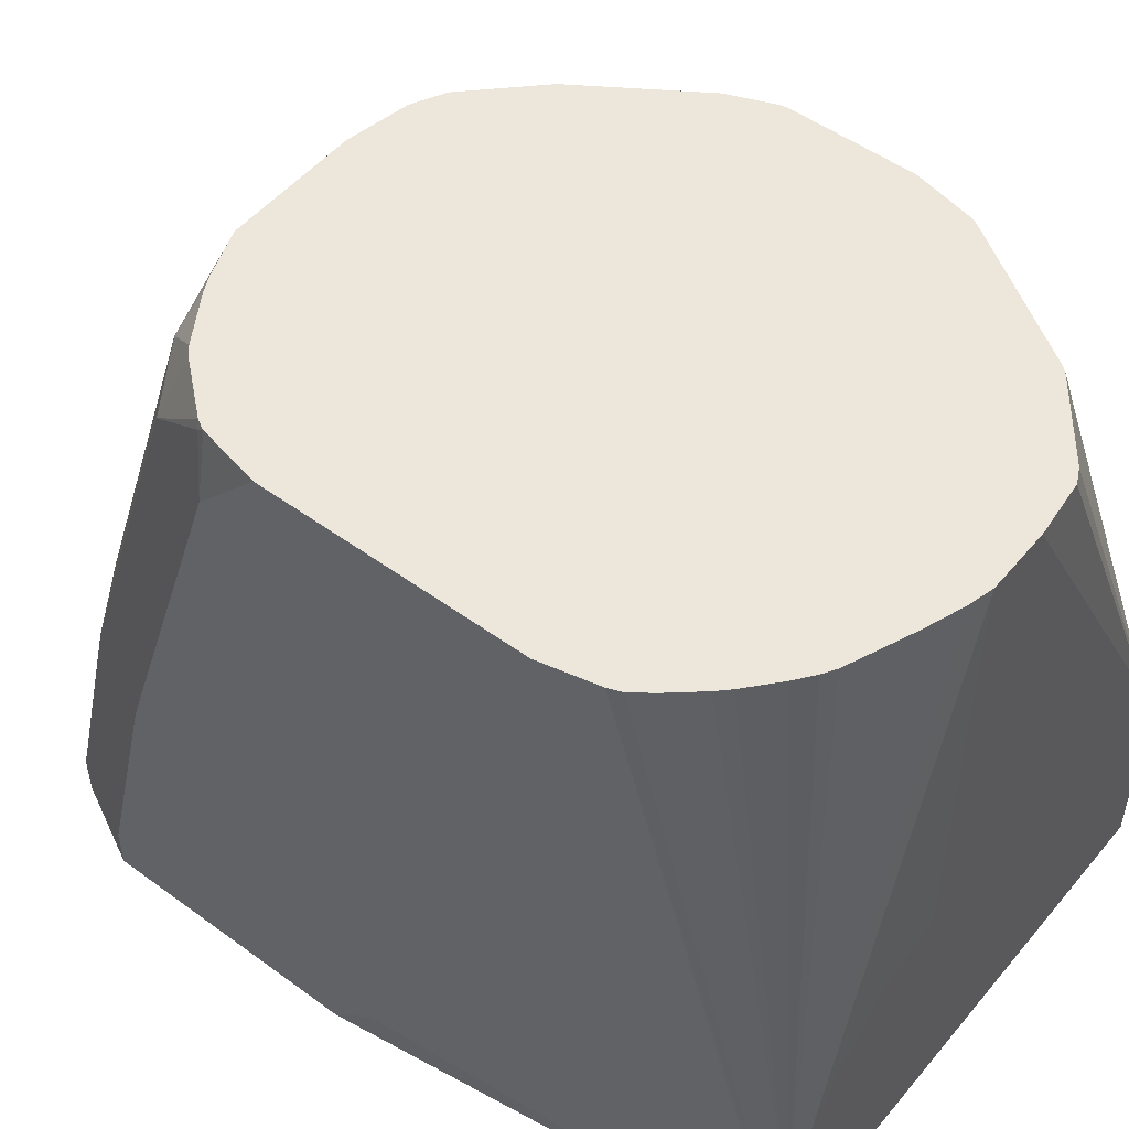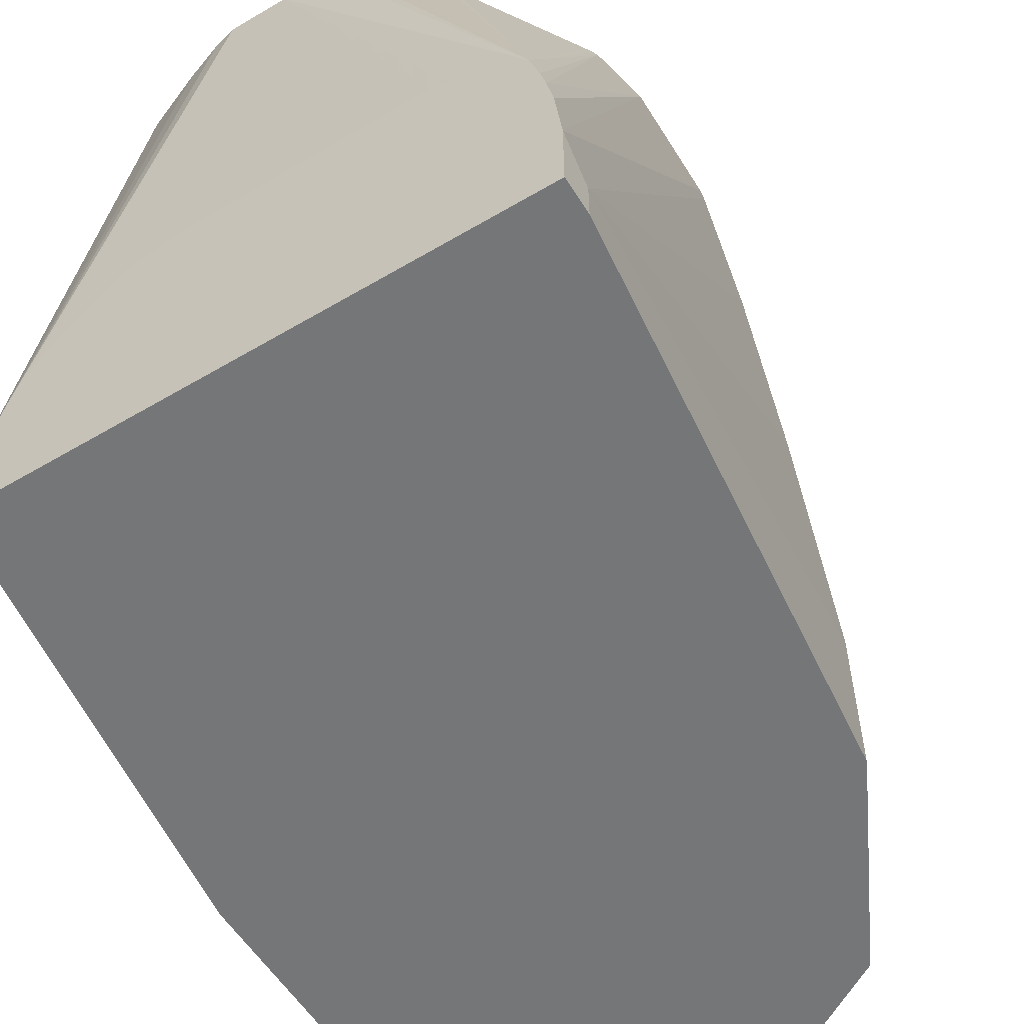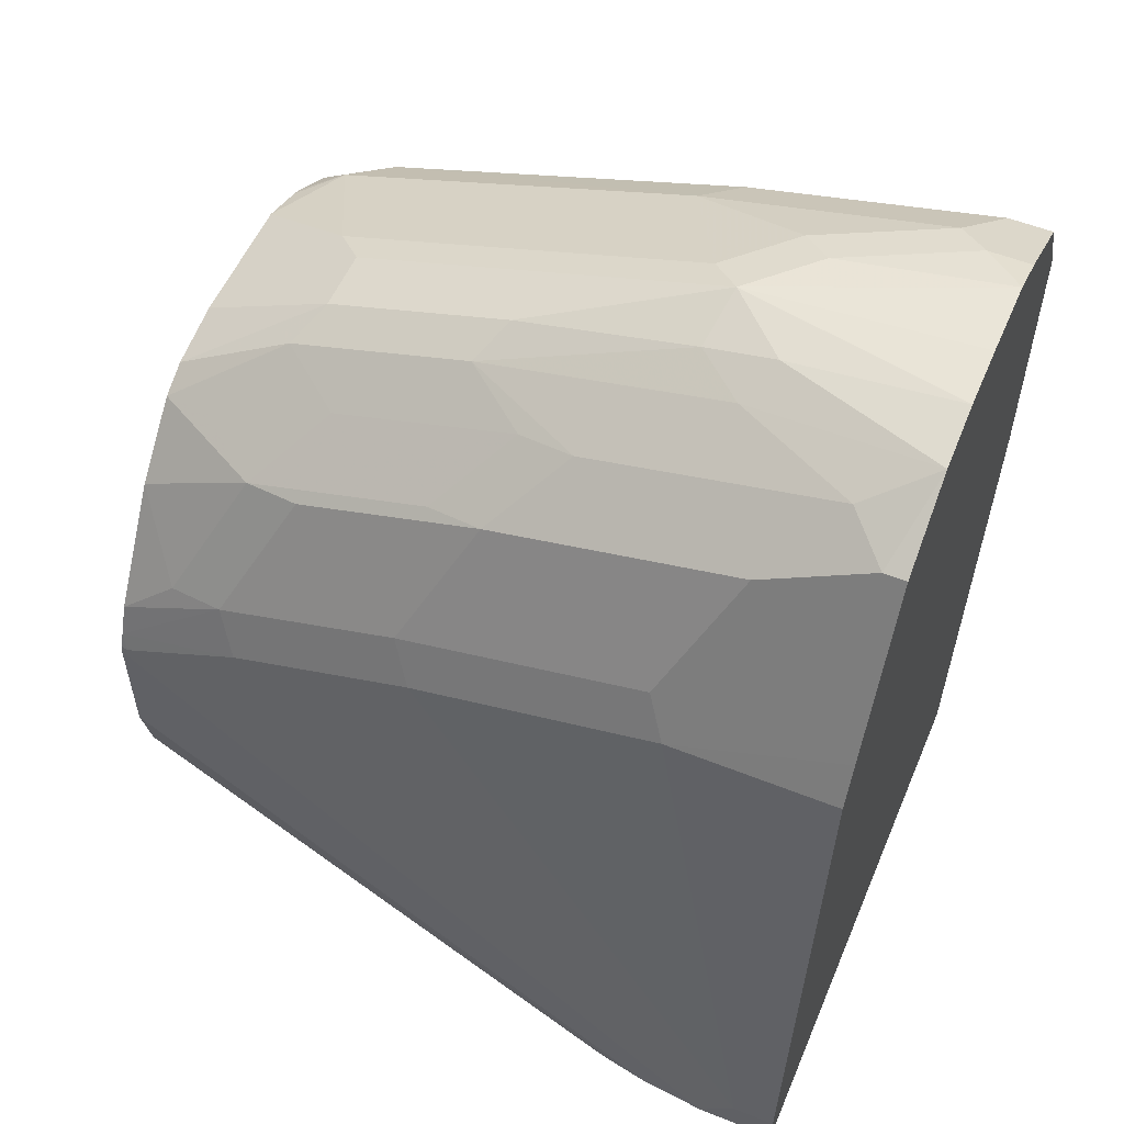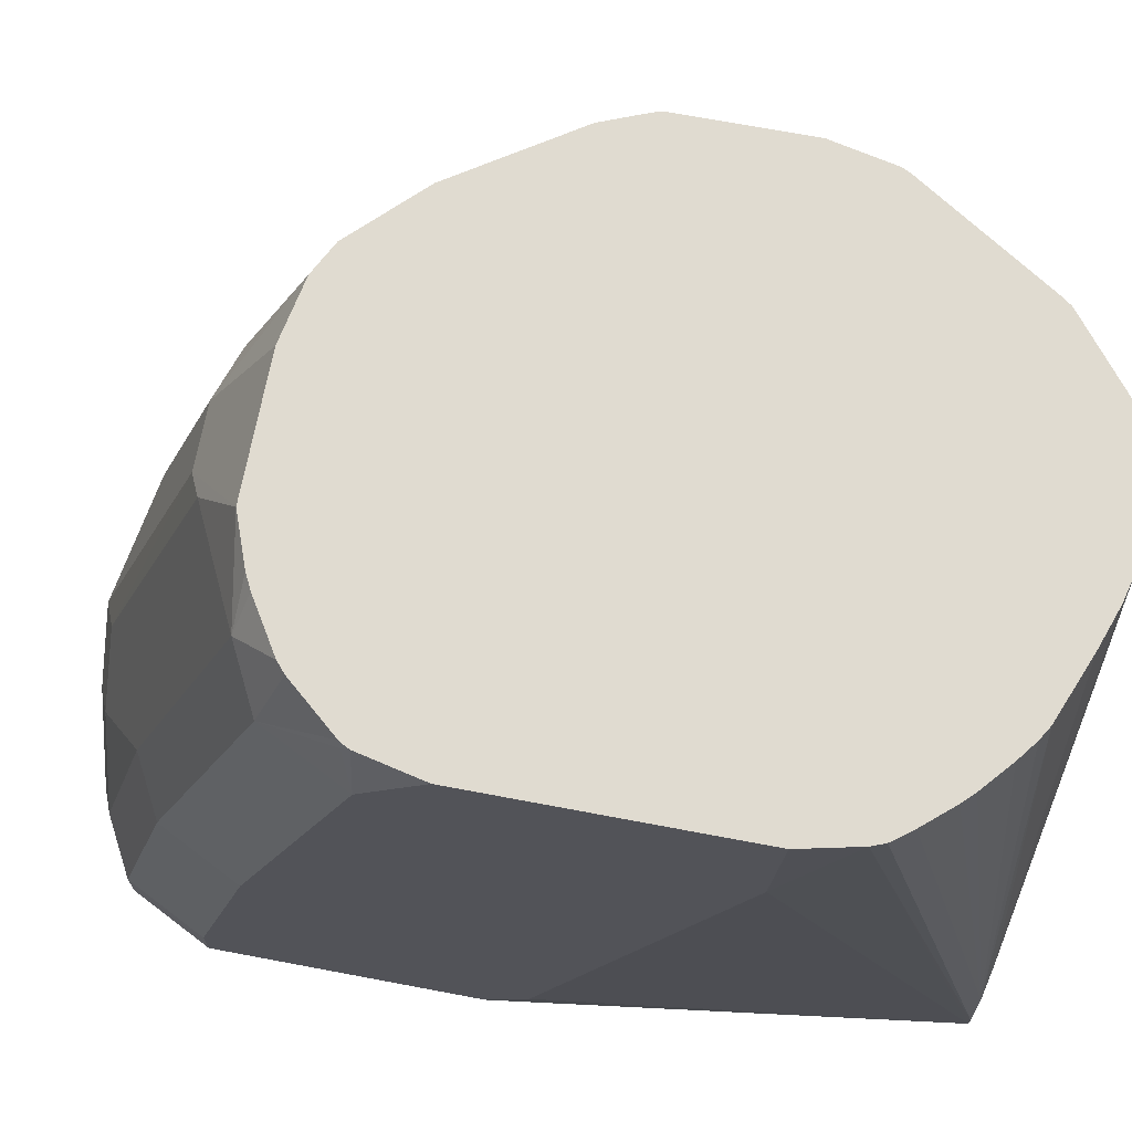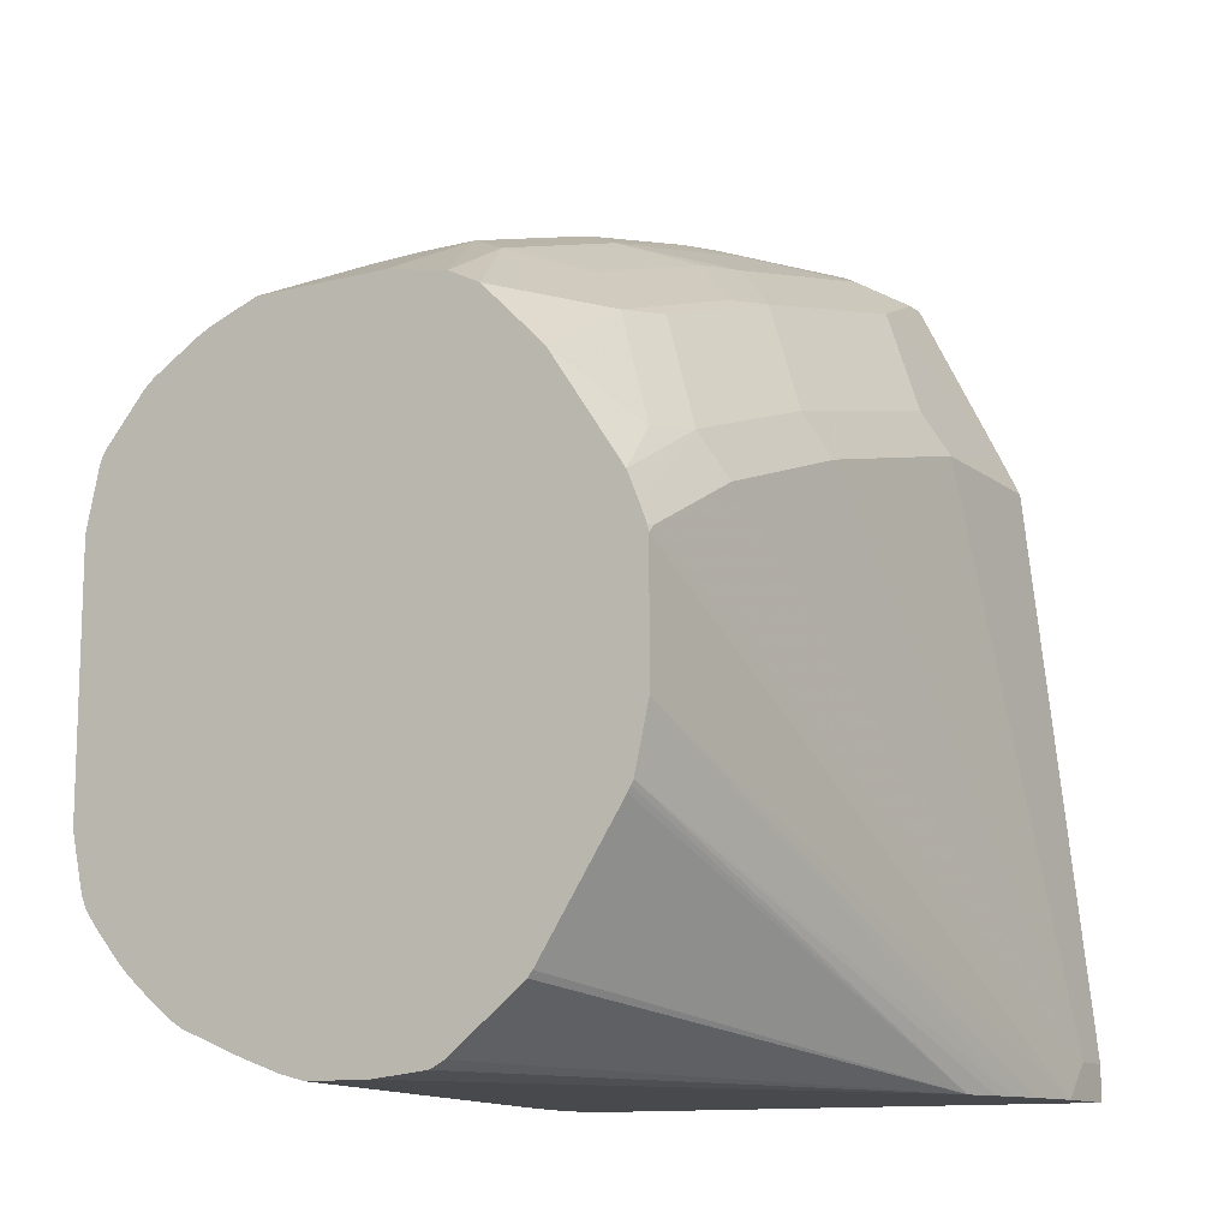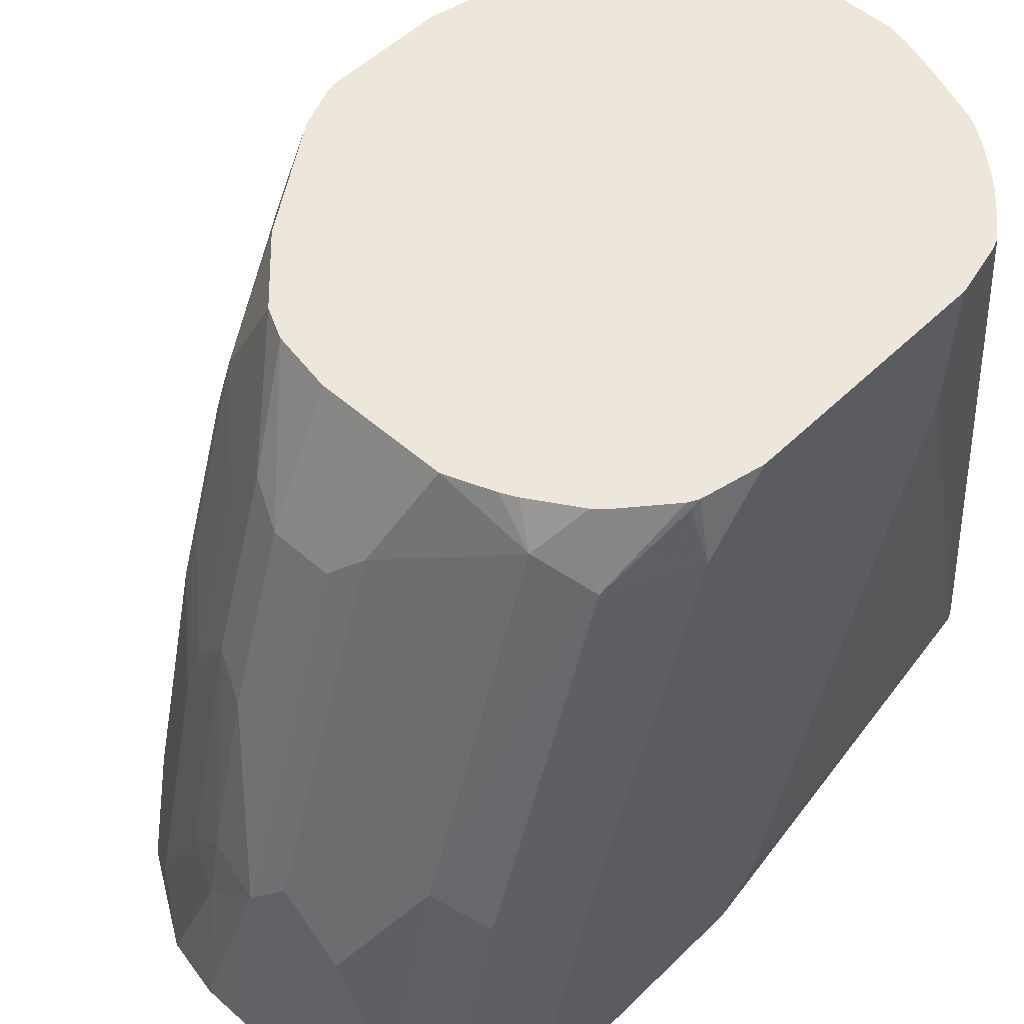
<metadata>
{"format":"obj","ext":"obj","renderer":"f3d","projection":"perspective","resolution":1024,"background":"white","views":[{"elev":51.1,"azim":-51.5,"up":"+Z"},{"elev":-56.7,"azim":31.6,"up":"+Z"},{"elev":55.2,"azim":112.9,"up":"+Y"},{"elev":69.9,"azim":-79.3,"up":"+Z"},{"elev":-12.1,"azim":30.8,"up":"+Y"},{"elev":51.7,"azim":-136.4,"up":"+Z"}]}
</metadata>
<code>
v -0.03209 0.4083 0.2426
v -0.01605 0.4083 0.2426
v -0.03829 0.4099 0.2426
v -0.0743 0.4081 0.09244
v -0.07033 0.4081 0.1024
v -0.06418 0.4081 0.111
v -0.04814 0.4081 0.1271
v -0.03209 0.4081 0.1308
v -0.001895 0.4099 0.2426
v 0.03209 0.4081 0.1308
v 0.03655 0.4081 0.1286
v 0.05497 0.4081 0.1182
v 0.05677 0.4081 0.1161
v -0.04814 0.4133 0.2426
v -0.04862 0.4135 0.2426
v -0.06418 0.4197 0.2426
v -0.07871 0.4081 0.07418
v 0.001876 0.4117 0.2426
v 0.02202 0.4283 0.2426
v 0.02076 0.4267 0.2426
v 0.05933 0.4081 0.1062
v 0.04461 0.4637 0.2426
v 0.04396 0.4624 0.2426
v 0.04318 0.4611 0.2426
v -0.06747 0.4217 0.2426
v -0.07221 0.4253 0.2426
v -0.0793 0.4314 0.2426
v -0.08212 0.4343 0.2426
v -0.08827 0.4414 0.2426
v -0.09186 0.4461 0.2426
v -0.08024 0.4081 0.05737
v 0.06077 0.4081 0.09973
v 0.04814 0.4796 0.2426
v -0.09314 0.4494 0.2426
v -0.08024 0.4081 0.05309
v 0.06248 0.4081 0.09032
v 0.0642 0.4081 0.07342
v 0.04814 0.5117 0.2426
v -0.09629 0.4635 0.2426
v -0.09629 0.4654 0.2086
v 0.0642 0.4081 0.05309
v -0.09629 0.5136 0.0642
v -0.09629 0.5247 0.05309
v 0.0642 0.4173 0.0642
v 0.04814 0.5136 0.2407
v 0.04772 0.5136 0.2426
v -0.09629 0.5296 0.2426
v 0.0642 0.4173 0.05309
v -0.09629 0.5938 0.05309
v 0.04814 0.5617 0.0963
v 0.04814 0.5457 0.1605
v 0.04814 0.5296 0.2086
v 0.04626 0.5174 0.2426
v -0.09274 0.5455 0.2426
v -0.09629 0.5457 0.2247
v 0.04814 0.5617 0.05309
v -0.09629 0.5938 0.0642
v -0.08723 0.6119 0.05309
v 0.04282 0.5725 0.05309
v 0.04278 0.5724 0.1017
v 0.04278 0.5563 0.1658
v 0.04278 0.5403 0.214
v 0.04304 0.5252 0.2426
v -0.09212 0.5468 0.2426
v -0.09227 0.5477 0.2407
v -0.08558 0.5671 0.2247
v -0.09629 0.5778 0.1284
v -0.08558 0.6152 0.0642
v -0.08558 0.6152 0.05309
v 0.02139 0.6152 0.05309
v 0.02139 0.6152 0.05886
v 0.02674 0.6045 0.08561
v 0.02674 0.5885 0.1498
v 0.02674 0.5724 0.1979
v 0.04011 0.5376 0.2287
v 0.02406 0.5537 0.2426
v -0.09133 0.5481 0.2426
v -0.08087 0.5604 0.2426
v -0.07835 0.5626 0.2426
v -0.07221 0.5737 0.2327
v -0.07221 0.6058 0.1364
v -0.08558 0.5991 0.1284
v -0.07221 0.6219 0.07223
v -0.07818 0.6189 0.05309
v -9.42e-06 0.6284 0.05309
v 0.01069 0.6206 0.06956
v 0.01069 0.6045 0.1338
v 0.008018 0.6018 0.1484
v 0.02406 0.5858 0.1645
v 0.02406 0.5697 0.2126
v 0.01226 0.5655 0.2426
v -0.06607 0.5703 0.2426
v -0.05003 0.5768 0.2426
v -0.04012 0.5898 0.2166
v -0.0623 0.5722 0.2426
v -0.04012 0.6219 0.1204
v -0.05616 0.6219 0.1043
v -0.06418 0.6159 0.1123
v -0.04814 0.6259 0.0963
v -0.06418 0.6259 0.0642
v -0.06418 0.6259 0.05309
v -0.01605 0.6315 0.05309
v -0.01605 0.6259 0.0963
v -0.005351 0.6206 0.1017
v -0.005351 0.6045 0.1658
v 0.008018 0.5858 0.1966
v 0.01069 0.5724 0.23
v 0.008018 0.5697 0.2426
v -0.01605 0.5768 0.2426
v -0.03209 0.5938 0.2086
v -0.03209 0.6259 0.1123
v -0.05308 0.6301 0.05309
v -0.03209 0.6315 0.05309
v -0.01605 0.6219 0.1144
v -0.01605 0.6099 0.1605
v -0.005351 0.5885 0.214
v -9.42e-06 0.5738 0.2426
v -0.01605 0.5938 0.2086
f 65 77 66
f 64 77 65
f 63 75 76
f 66 77 78
f 62 75 63
f 73 87 88
f 61 74 62
f 61 73 74
f 60 73 61
f 66 78 79
f 60 72 73
f 62 74 75
f 66 79 80
f 71 86 72
f 66 81 82
f 66 82 67
f 68 83 84
f 116 118 117
f 68 82 81
f 68 81 83
f 70 85 71
f 71 85 86
f 72 86 87
f 72 87 73
f 59 72 60
f 66 80 81
f 59 71 72
f 44 50 51
f 58 68 69
f 73 88 89
f 39 42 40
f 44 48 56
f 44 56 50
f 44 51 52
f 44 52 45
f 45 52 53
f 45 53 46
f 47 54 55
f 49 57 58
f 50 56 59
f 50 59 60
f 50 60 51
f 51 60 61
f 51 61 62
f 51 62 52
f 52 62 53
f 53 62 63
f 54 64 65
f 54 65 55
f 55 65 66
f 55 66 67
f 57 67 82
f 57 82 68
f 57 68 58
f 59 70 71
f 73 89 90
f 107 116 108
f 74 90 75
f 93 109 118
f 93 118 110
f 93 110 94
f 94 110 96
f 96 111 99
f 96 99 97
f 96 110 111
f 99 111 112
f 99 112 100
f 100 112 101
f 102 113 111
f 102 111 103
f 103 111 114
f 103 114 104
f 104 114 105
f 105 114 115
f 105 115 118
f 105 118 116
f 108 116 117
f 109 117 118
f 110 118 115
f 110 115 111
f 111 115 114
f 111 113 112
f 39 43 42
f 90 108 91
f 90 107 108
f 90 116 107
f 90 106 116
f 75 90 76
f 76 90 91
f 79 92 80
f 80 93 94
f 80 94 96
f 80 96 81
f 80 92 95
f 80 95 93
f 81 96 97
f 81 97 98
f 81 98 83
f 83 98 97
f 73 90 74
f 83 97 99
f 83 100 84
f 84 100 101
f 85 102 103
f 85 103 104
f 85 104 86
f 86 104 87
f 87 105 88
f 87 104 105
f 88 105 116
f 88 116 106
f 88 106 90
f 88 90 89
f 83 99 100
f 39 49 43
f 68 84 69
f 39 67 57
f 1 30 29
f 1 29 28
f 1 28 27
f 1 27 26
f 1 25 16
f 1 16 15
f 1 15 14
f 1 14 3
f 1 3 4
f 1 4 5
f 1 5 6
f 1 6 7
f 1 7 8
f 1 8 10
f 1 10 2
f 2 10 11
f 2 11 12
f 2 12 13
f 2 13 9
f 3 14 4
f 4 14 15
f 4 15 16
f 4 16 17
f 4 17 31
f 4 31 35
f 1 34 30
f 1 39 34
f 1 47 39
f 1 54 47
f 39 57 49
f 1 2 9
f 1 9 18
f 1 18 20
f 1 20 19
f 1 19 24
f 1 24 23
f 1 23 22
f 1 22 33
f 1 33 38
f 1 38 46
f 1 46 53
f 4 35 41
f 1 53 63
f 1 76 91
f 1 91 108
f 1 108 117
f 1 117 109
f 1 109 93
f 1 93 95
f 1 95 92
f 1 92 79
f 1 79 78
f 1 78 77
f 1 77 64
f 1 64 54
f 1 63 76
f 4 41 37
f 1 26 25
f 4 36 32
f 33 37 38
f 34 39 40
f 34 40 35
f 35 40 42
f 35 42 43
f 35 43 49
f 35 49 58
f 35 58 69
f 35 69 84
f 35 84 101
f 35 101 112
f 35 112 113
f 33 36 37
f 35 113 102
f 35 85 70
f 35 70 59
f 35 59 56
f 35 56 48
f 35 48 41
f 37 41 48
f 4 37 36
f 37 44 38
f 38 45 46
f 38 44 45
f 39 47 55
f 39 55 67
f 35 102 85
f 32 36 33
f 37 48 44
f 30 34 31
f 31 34 35
f 4 32 21
f 4 21 13
f 4 12 11
f 4 11 10
f 4 10 8
f 4 8 7
f 4 7 6
f 4 6 5
f 9 13 18
f 13 19 20
f 13 20 18
f 13 21 22
f 4 13 12
f 13 23 24
f 13 22 23
f 21 32 22
f 17 29 30
f 17 28 29
f 17 30 31
f 17 26 27
f 17 25 26
f 16 25 17
f 13 24 19
f 17 27 28
f 22 32 33

</code>
